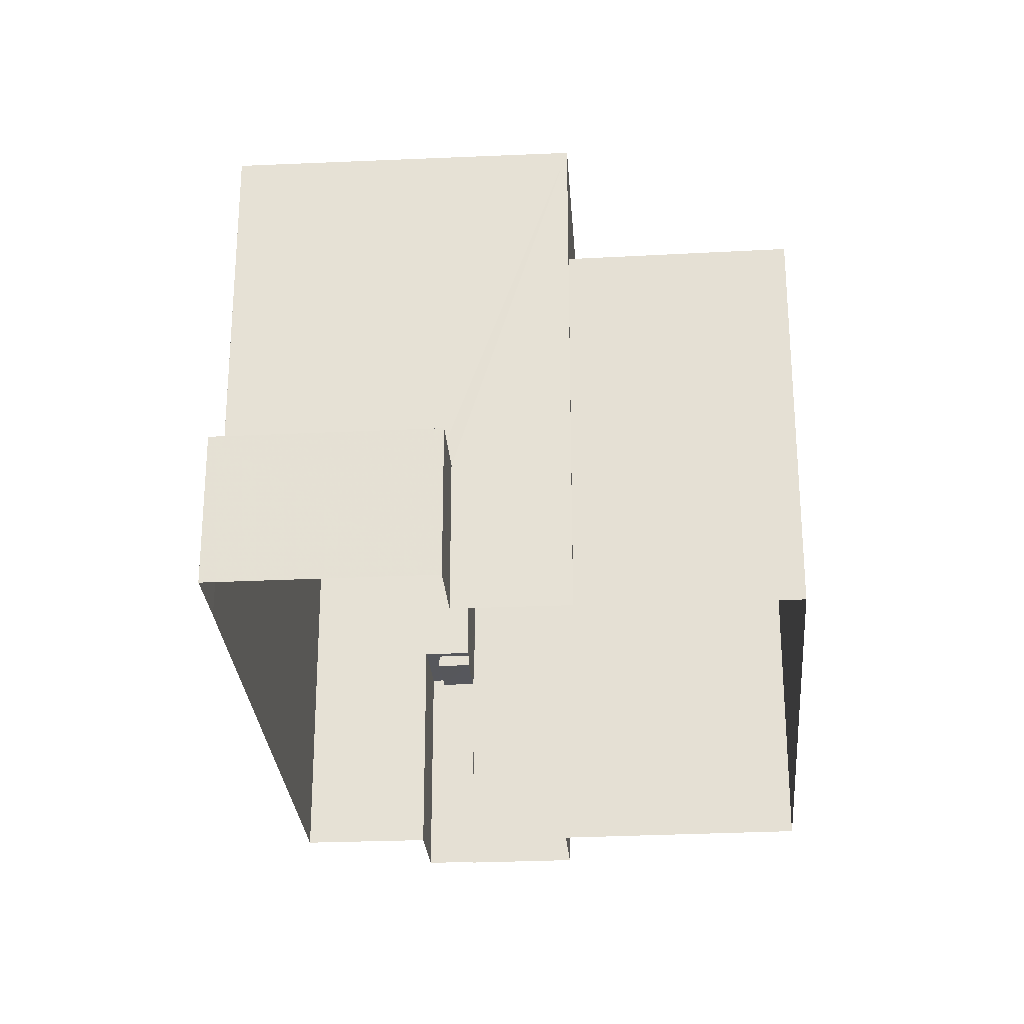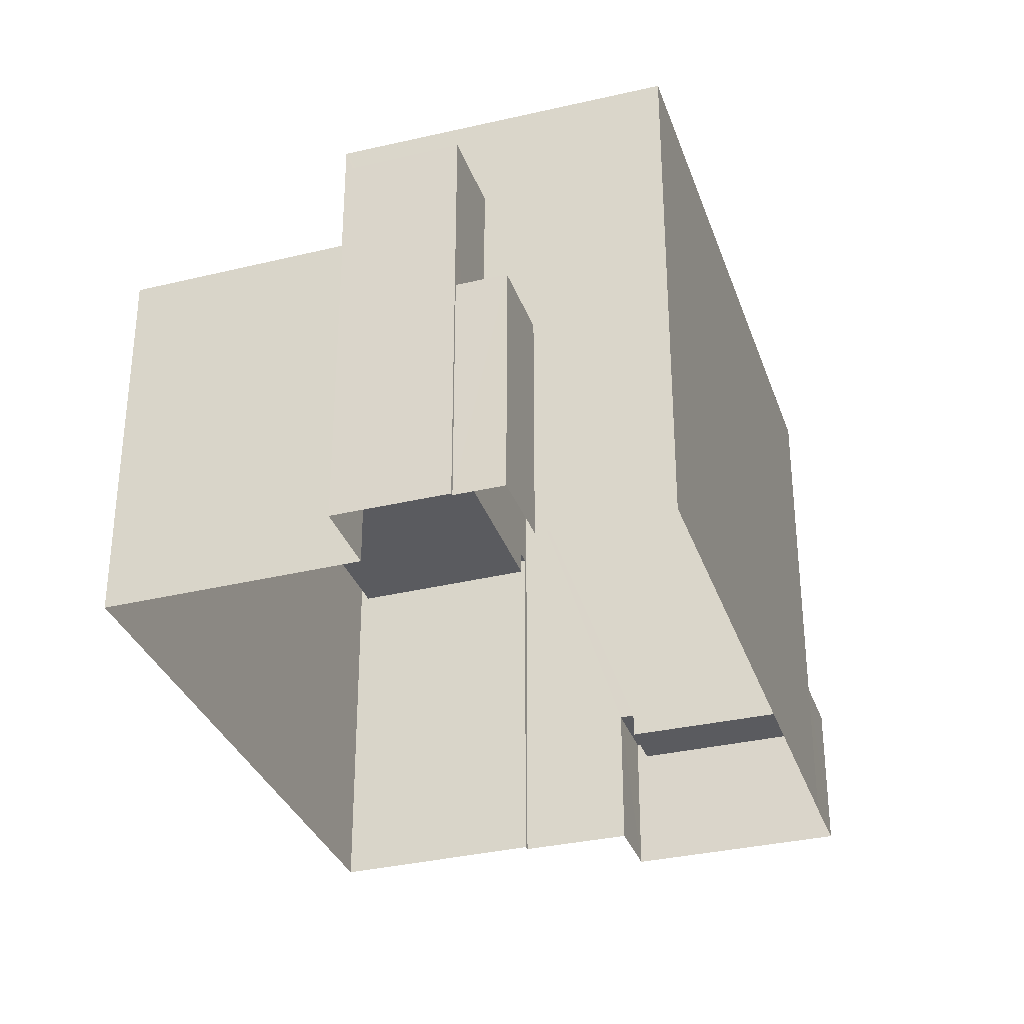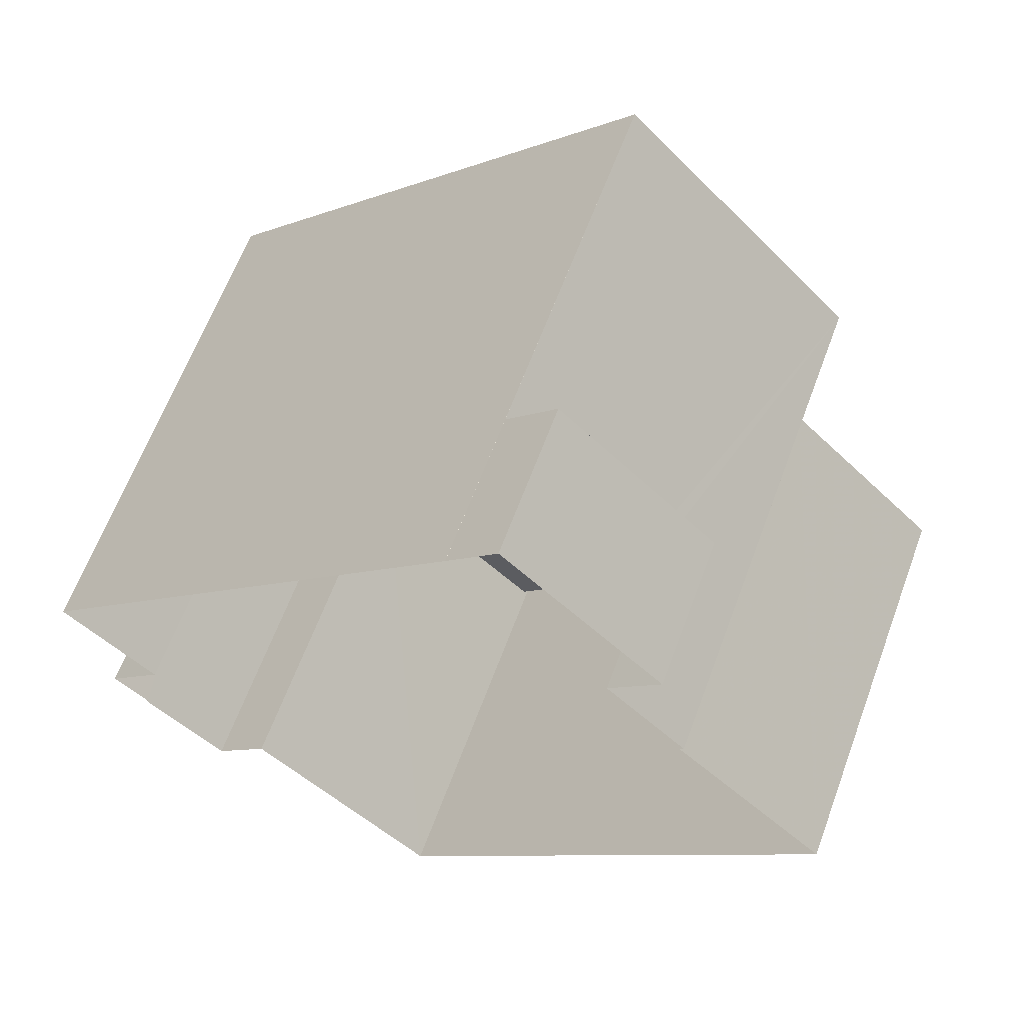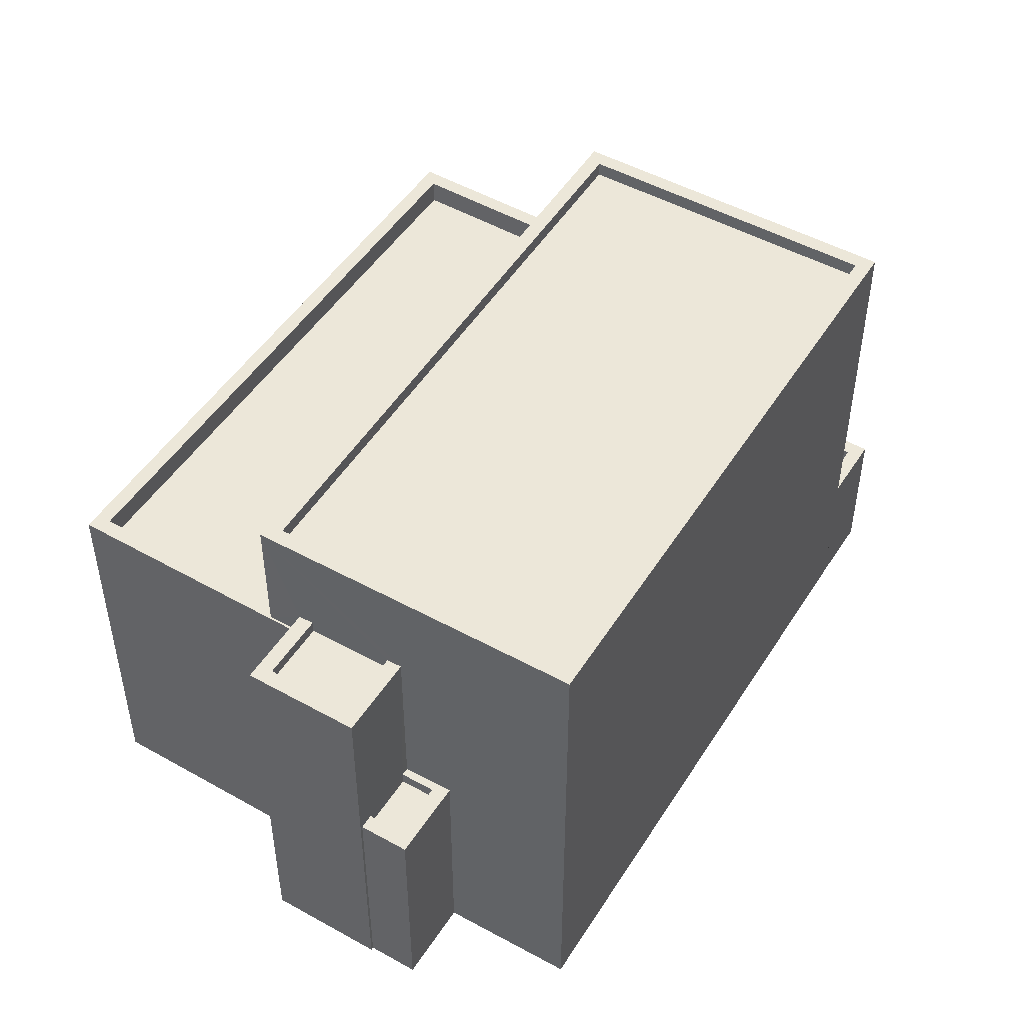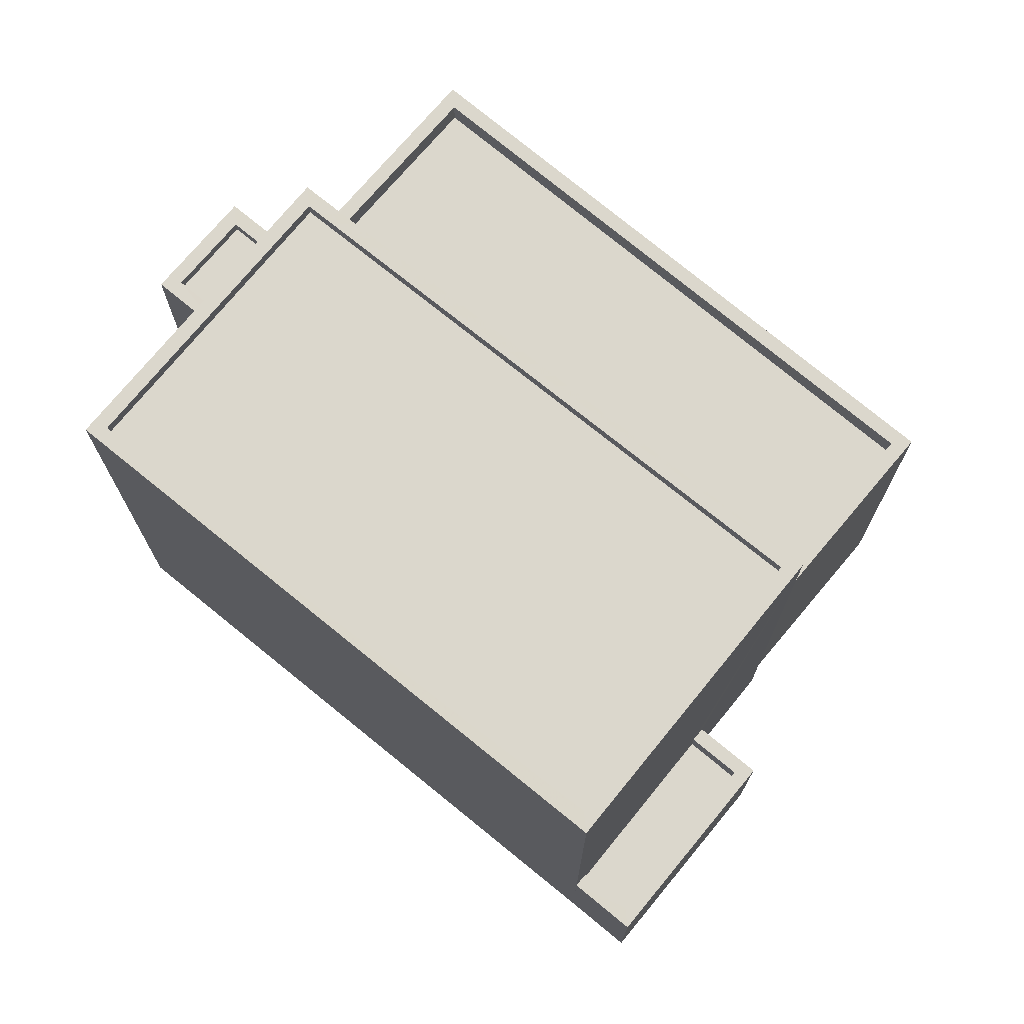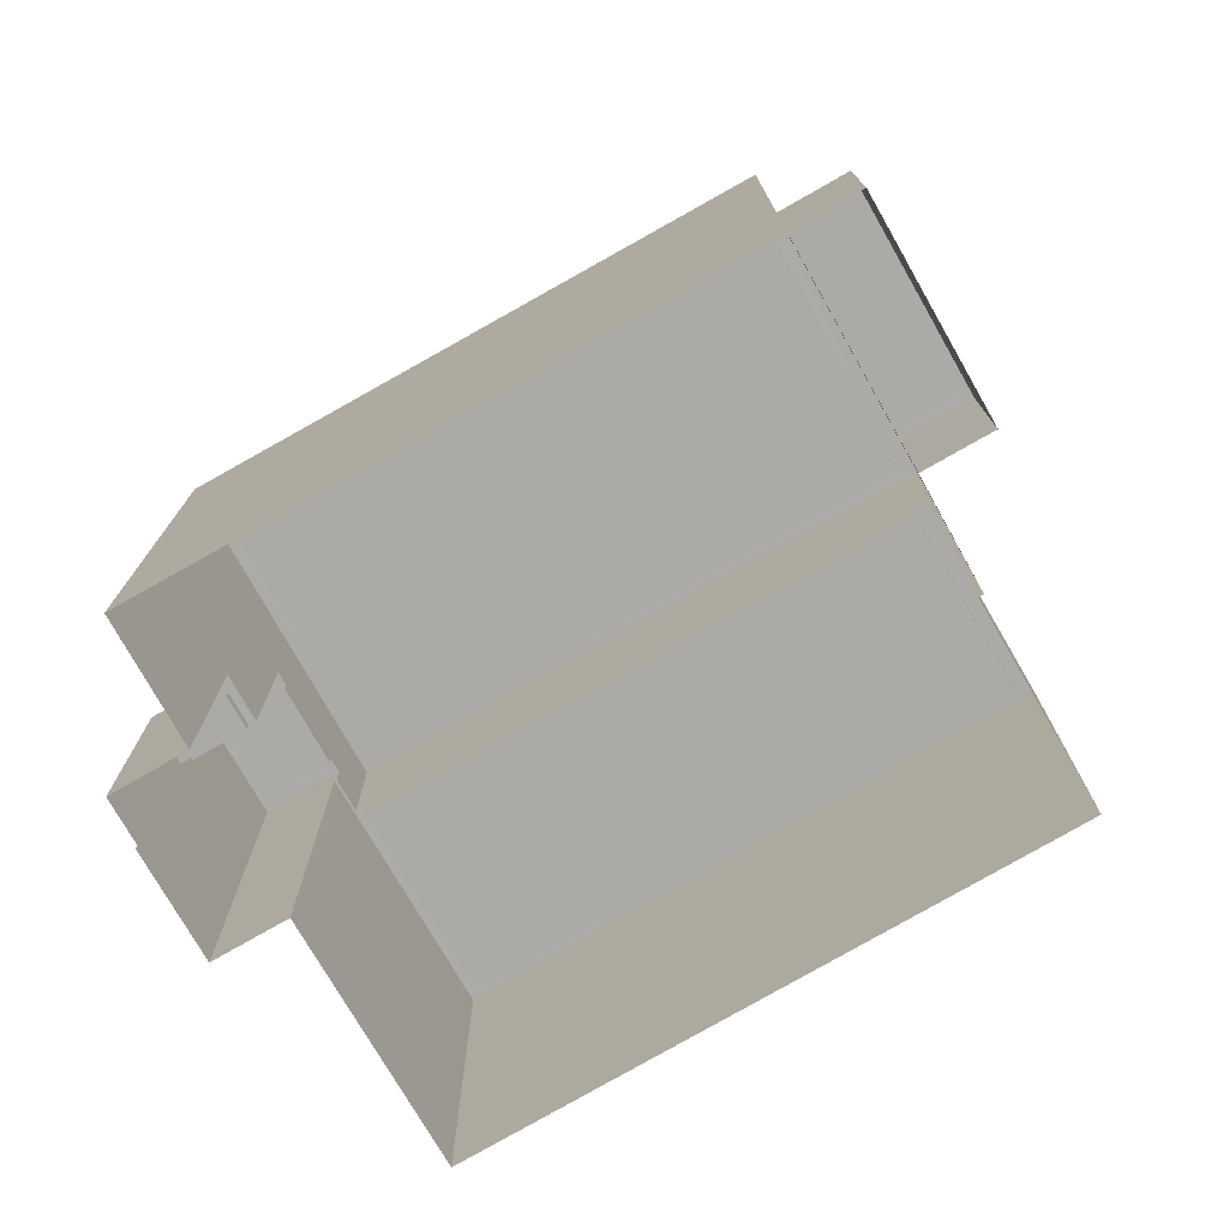
<metadata>
{"format":"obj","ext":"obj","renderer":"f3d","projection":"perspective","resolution":1024,"background":"white","views":[{"elev":-27.4,"azim":-130.8,"up":"+Z"},{"elev":-33.4,"azim":62.9,"up":"+Z"},{"elev":62.9,"azim":-159.7,"up":"+Y"},{"elev":49.8,"azim":76.4,"up":"+Z"},{"elev":73.3,"azim":174.5,"up":"+Z"},{"elev":-76.1,"azim":164.6,"up":"+Z"}]}
</metadata>
<code>
v -8486 -3.7e+04 17.5
v -8485 -3.7e+04 17.5
v -8485 -3.7e+04 17.75
v -8486 -3.7e+04 17.75
v -8485 -3.7e+04 17.75
v -8485 -3.7e+04 17.5
v -8485 -3.7e+04 17.5
v -8485 -3.7e+04 17.75
v -8485 -3.7e+04 13.01
v -8485 -3.7e+04 17.75
v -8484 -3.7e+04 17.75
v -8484 -3.7e+04 13
v -8485 -3.7e+04 13.01
v -8485 -3.7e+04 17.75
v -8485 -3.7e+04 13.01
v -8486 -3.7e+04 17.75
v -8486 -3.7e+04 21.21
v -8485 -3.7e+04 21.21
v -8486 -3.701e+04 13.01
v -8486 -3.701e+04 21.21
v -8488 -3.7e+04 21.21
v -8488 -3.7e+04 20.71
v -8488 -3.7e+04 20.71
v -8488 -3.7e+04 13.01
v -8487 -3.7e+04 20.96
v -8486 -3.701e+04 21.21
v -8486 -3.701e+04 20.96
v -8487 -3.7e+04 21.21
v -8486 -3.7e+04 20.96
v -8485 -3.7e+04 20.96
v -8485 -3.7e+04 21.21
v -8486 -3.7e+04 21.21
v -8491 -3.701e+04 13.01
v -8491 -3.701e+04 20.72
v -8500 -3.7e+04 13.01
v -8500 -3.7e+04 20.72
v -8497 -3.7e+04 20.72
v -8497 -3.7e+04 13.01
v -8497 -3.7e+04 20.72
v -8500 -3.7e+04 20.72
v -8500 -3.7e+04 20.22
v -8497 -3.7e+04 20.22
v -8488 -3.7e+04 20.71
v -8491 -3.701e+04 20.22
v -8491 -3.701e+04 20.72
v -8488 -3.7e+04 20.21
v -8488 -3.7e+04 23.24
v -8488 -3.7e+04 20.71
v -8483 -3.7e+04 23.24
v -8483 -3.7e+04 13.01
v -8492 -3.699e+04 13.01
v -8492 -3.699e+04 23.24
v -8497 -3.7e+04 13.01
v -8497 -3.7e+04 23.25
v -8492 -3.699e+04 13.01
v -8492 -3.699e+04 16.04
v -8495 -3.699e+04 16.04
v -8496 -3.699e+04 16.04
v -8496 -3.699e+04 13.01
v -8493 -3.699e+04 16.04
v -8493 -3.699e+04 15.54
v -8495 -3.699e+04 15.54
v -8492 -3.699e+04 23.24
v -8497 -3.7e+04 22.95
v -8492 -3.699e+04 22.94
v -8497 -3.7e+04 23.25
v -8484 -3.7e+04 23.24
v -8484 -3.7e+04 22.94
v -8488 -3.7e+04 22.94
v -8488 -3.7e+04 23.24
v -8493 -3.699e+04 16.04
v -8493 -3.699e+04 15.54
v -8496 -3.699e+04 15.54
v -8496 -3.699e+04 16.04
v -8497 -3.699e+04 16.04
v -8497 -3.699e+04 13.01
v -8493 -3.699e+04 16.04
v -8493 -3.699e+04 13.01
f 9 12 13
f 9 55 50
f 15 19 13
f 50 55 51
f 55 76 78
f 38 33 35
f 24 33 38
f 19 24 13
f 59 76 55
f 38 53 59
f 13 24 9
f 55 9 59
f 24 38 59
f 24 59 9
f 1 2 3
f 4 1 3
f 5 2 6
f 5 3 2
f 7 5 6
f 7 8 5
f 9 10 11
f 12 9 11
f 13 12 11
f 14 13 11
f 13 14 15
f 16 17 4
f 7 1 8
f 1 4 8
f 15 14 18
f 8 17 18
f 14 8 18
f 4 17 8
f 18 19 15
f 18 20 19
f 21 22 20
f 20 22 19
f 21 23 22
f 19 22 24
f 25 26 27
f 25 28 26
f 29 30 31
f 32 29 31
f 31 30 27
f 26 31 27
f 33 22 34
f 33 24 22
f 34 35 33
f 34 36 35
f 37 35 36
f 37 38 35
f 39 40 41
f 42 39 41
f 43 44 45
f 43 46 44
f 45 44 41
f 40 45 41
f 47 48 21
f 47 17 49
f 49 10 50
f 50 10 9
f 17 16 10
f 21 48 23
f 32 25 29
f 47 32 17
f 32 28 25
f 47 21 28
f 17 10 49
f 47 28 32
f 49 50 51
f 52 49 51
f 48 47 43
f 42 46 43
f 38 37 53
f 39 47 54
f 53 37 54
f 42 43 39
f 37 39 54
f 43 47 39
f 55 56 51
f 56 52 51
f 52 57 54
f 53 58 59
f 54 58 53
f 60 61 62
f 60 52 56
f 57 60 62
f 57 58 54
f 52 60 57
f 63 64 65
f 63 66 64
f 67 65 68
f 67 63 65
f 67 68 69
f 70 67 69
f 70 69 64
f 66 70 64
f 60 71 72
f 61 60 72
f 57 73 74
f 57 62 73
f 71 73 72
f 71 74 73
f 58 75 76
f 59 58 76
f 77 78 76
f 75 77 76
f 56 78 77
f 56 55 78
f 1 6 2
f 1 7 6
f 8 14 5
f 4 3 16
f 14 11 5
f 16 3 10
f 5 11 10
f 3 5 10
f 28 21 26
f 21 20 26
f 32 31 17
f 17 31 18
f 31 20 18
f 26 20 31
f 25 27 30
f 29 25 30
f 39 37 40
f 23 48 22
f 37 36 40
f 48 34 22
f 40 36 34
f 48 43 45
f 45 40 34
f 48 45 34
f 42 41 44
f 46 42 44
f 63 49 52
f 63 67 49
f 64 68 65
f 64 69 68
f 63 52 66
f 70 47 49
f 52 54 66
f 67 70 49
f 54 47 70
f 66 54 70
f 61 72 73
f 62 61 73
f 57 74 58
f 58 74 75
f 56 77 71
f 60 56 71
f 71 77 75
f 74 71 75

</code>
